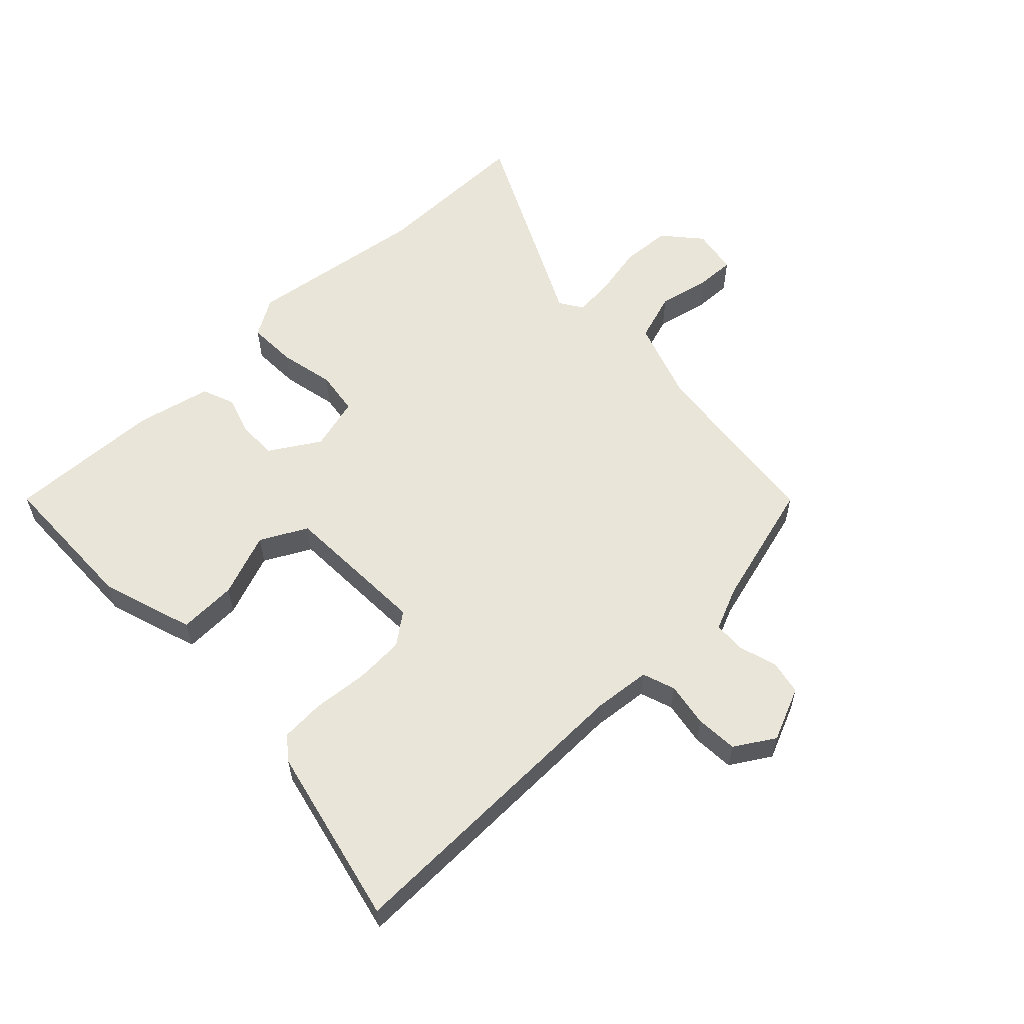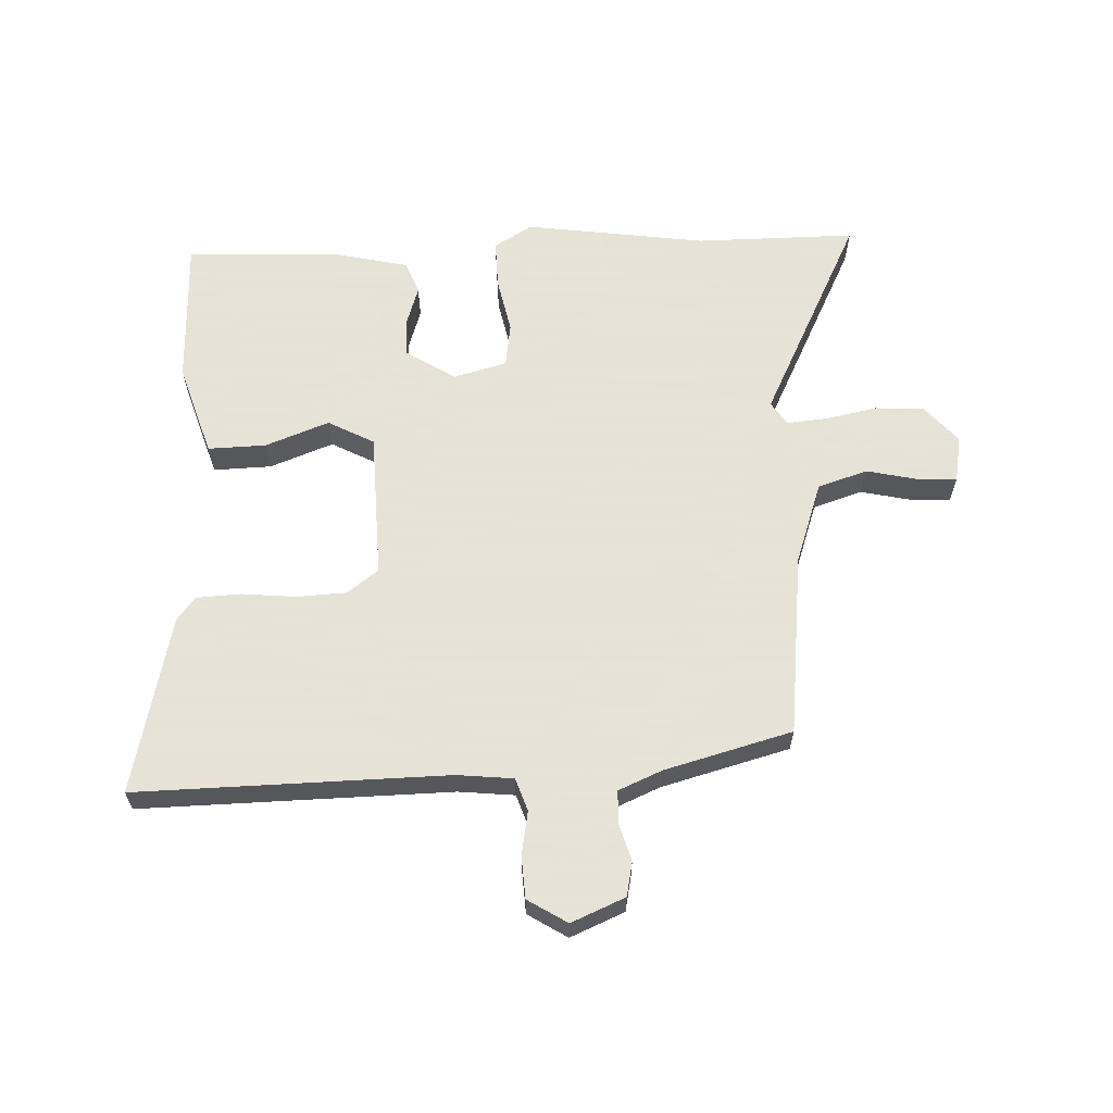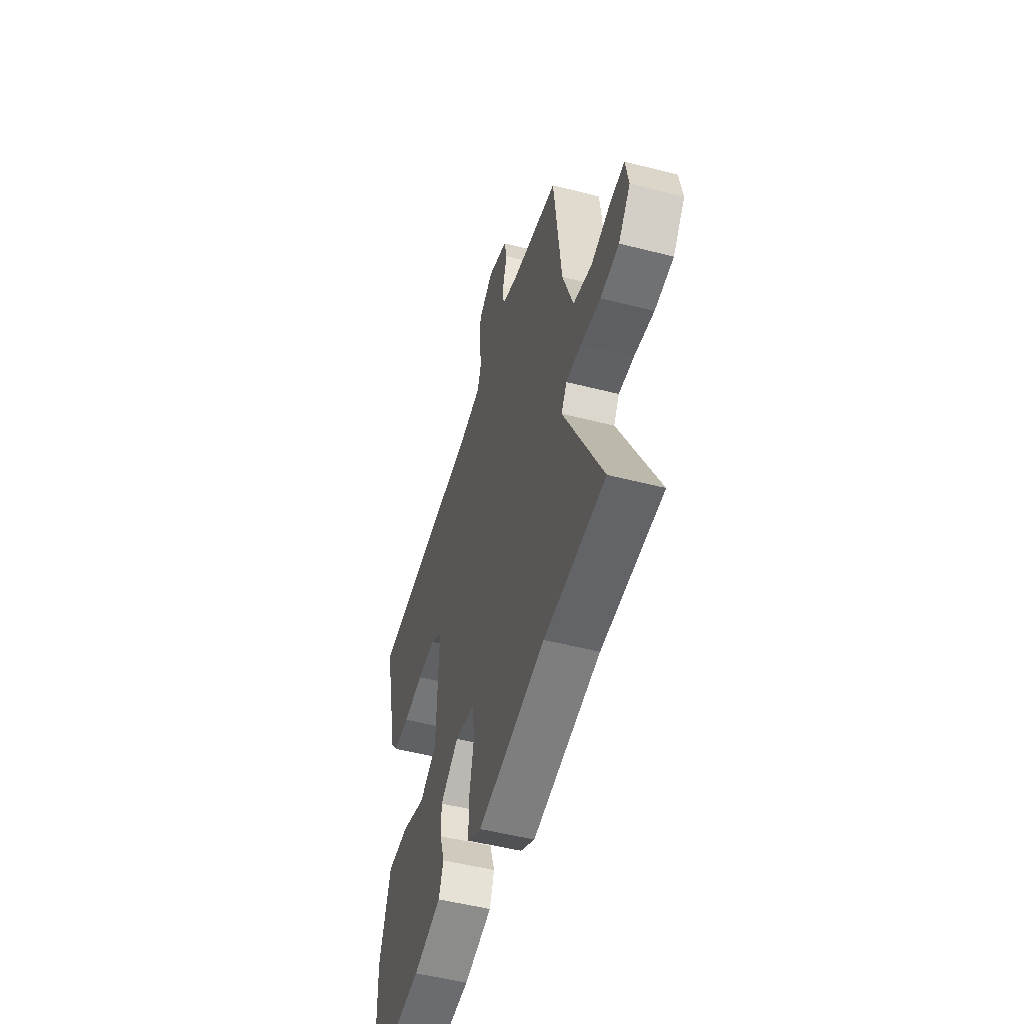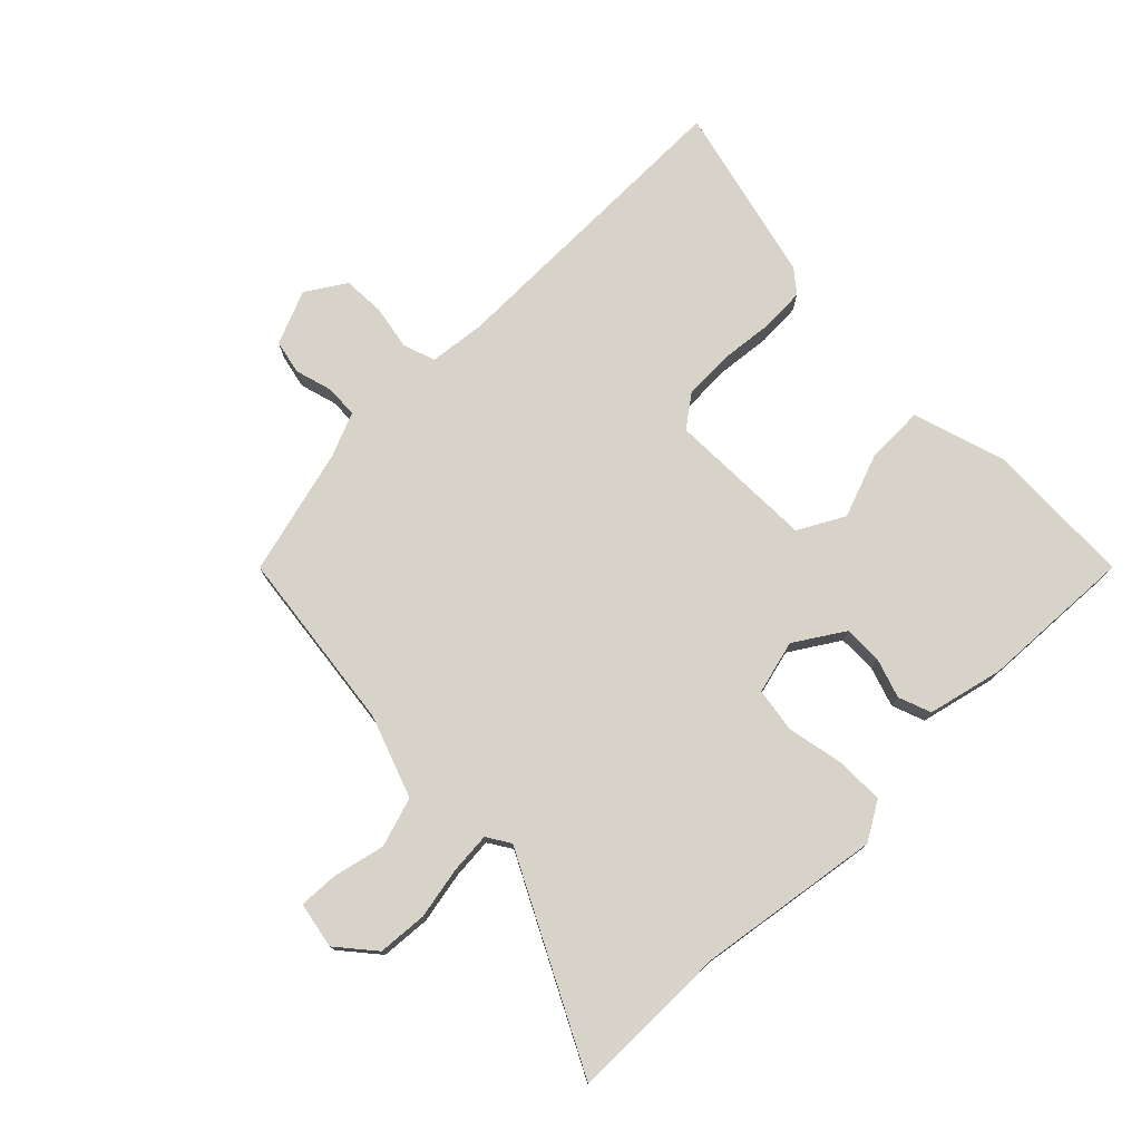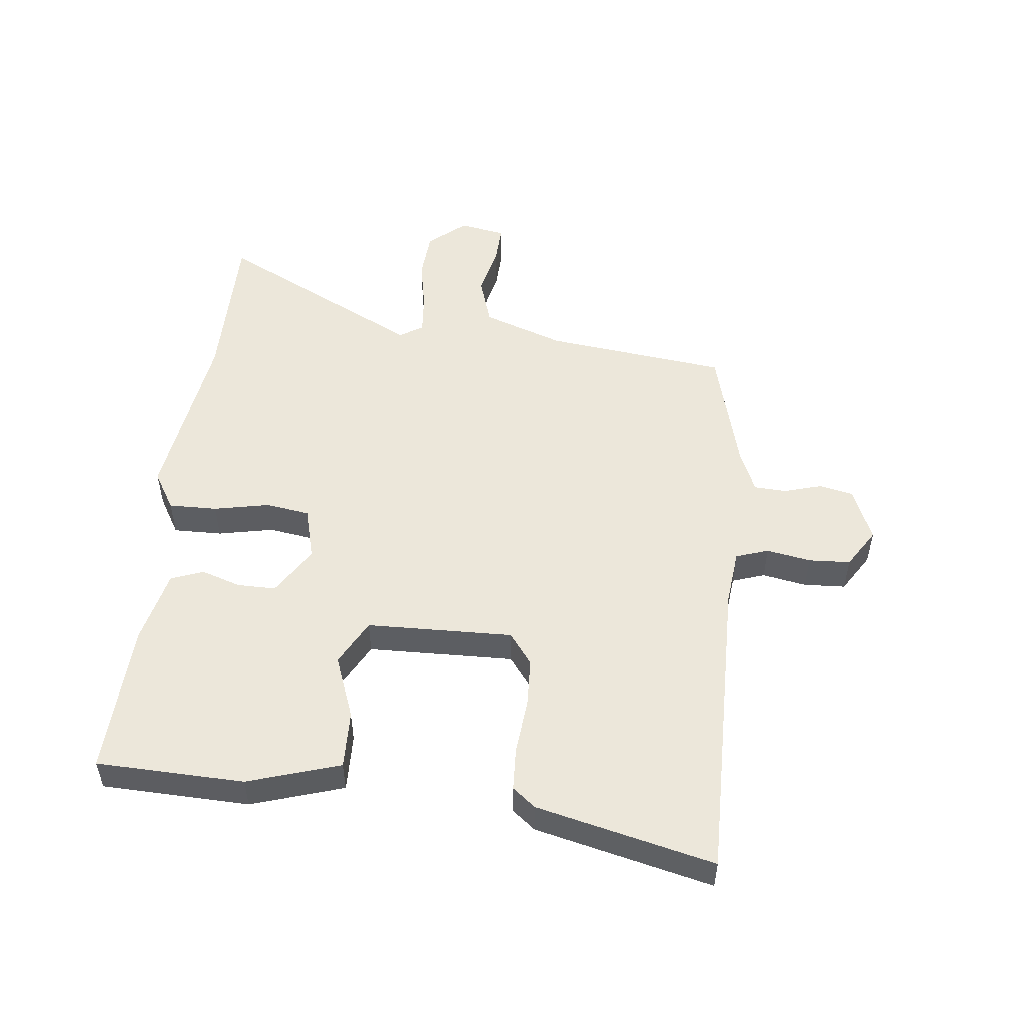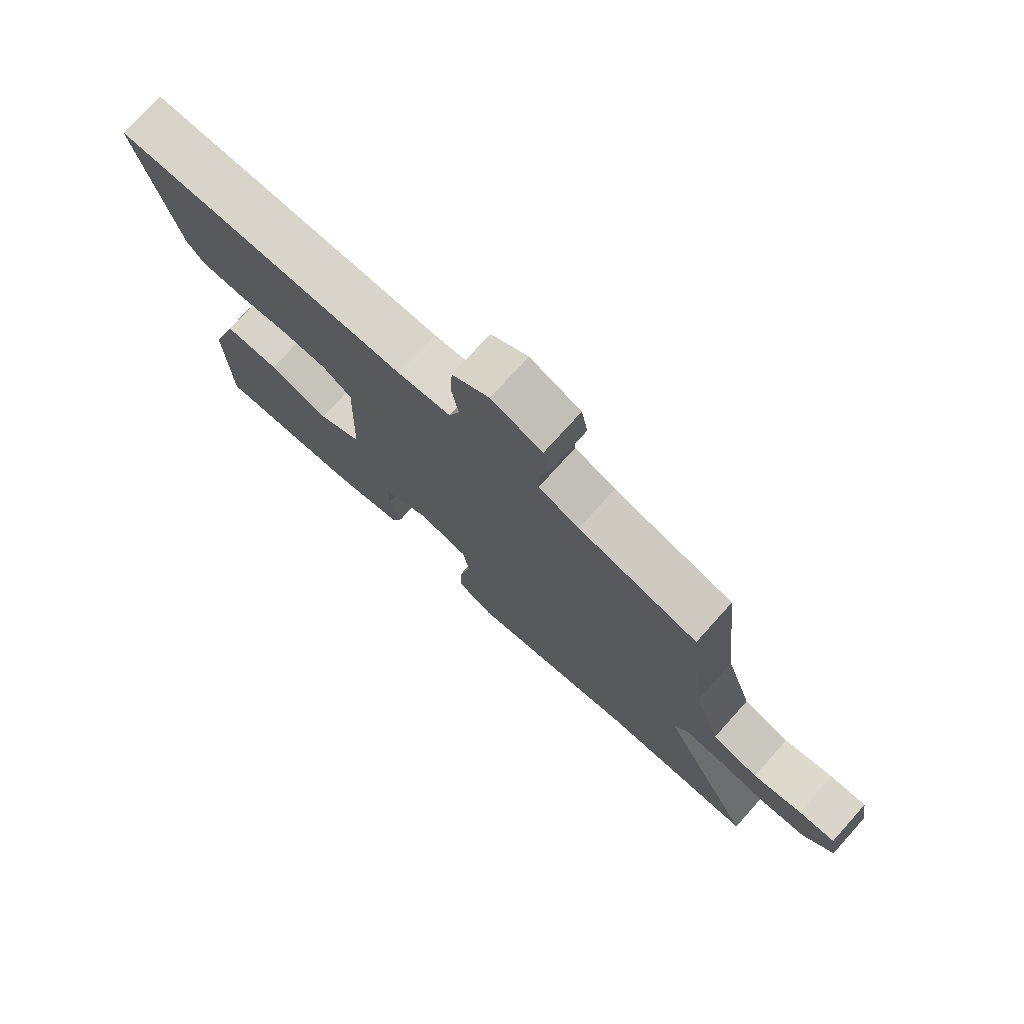
<metadata>
{"format":"obj","ext":"obj","renderer":"f3d","projection":"perspective","resolution":1024,"background":"white","views":[{"elev":58.1,"azim":-43.8,"up":"+Y"},{"elev":62.8,"azim":-2.1,"up":"+Y"},{"elev":-51.6,"azim":74.5,"up":"+Z"},{"elev":76.0,"azim":136.1,"up":"+Y"},{"elev":51.8,"azim":-83.2,"up":"+Y"},{"elev":75.2,"azim":42.0,"up":"+Z"}]}
</metadata>
<code>
v 0.64 0.07 -0.501
v 0.382 0.07 -0.499
v 0.093 0.07 -0.539
v 0.032 0.07 -0.502
v 0.034 0.07 -0.424
v 0.053 0.07 -0.335
v 0.043 0.07 -0.264
v -0.042 0.07 -0.241
v -0.121 0.07 -0.29
v -0.121 0.07 -0.352
v -0.101 0.07 -0.415
v -0.121 0.07 -0.467
v -0.241 0.07 -0.494
v -0.488 0.07 -0.503
v -0.493 0.07 -0.266
v -0.445 0.07 -0.118
v -0.352 0.07 -0.121
v -0.25 0.07 -0.16
v -0.176 0.07 -0.121
v -0.168 0.07 0.114
v -0.218 0.07 0.152
v -0.298 0.07 0.156
v -0.385 0.07 0.148
v -0.455 0.07 0.152
v -0.484 0.07 0.189
v -0.549 0.07 0.475
v -0.052 0.07 0.465
v 0.038 0.07 0.474
v 0.056 0.07 0.526
v 0.044 0.07 0.597
v 0.048 0.07 0.664
v 0.111 0.07 0.703
v 0.197 0.07 0.666
v 0.208 0.07 0.611
v 0.19 0.07 0.551
v 0.192 0.07 0.499
v 0.261 0.07 0.469
v 0.465 0.07 0.413
v 0.497 0.07 0.12
v 0.542 0.07 -0.011
v 0.621 0.07 -0.037
v 0.704 0.07 -0.019
v 0.766 0.07 -0.017
v 0.779 0.07 -0.091
v 0.728 0.07 -0.15
v 0.649 0.07 -0.155
v 0.566 0.07 -0.138
v 0.501 0.07 -0.132
v 0.477 0.07 -0.169
v 0.64 0 -0.501
v 0.382 0 -0.499
v 0.093 0 -0.539
v 0.032 0 -0.502
v 0.034 0 -0.424
v 0.053 0 -0.335
v 0.043 0 -0.264
v -0.042 0 -0.241
v -0.121 0 -0.29
v -0.121 0 -0.352
v -0.101 0 -0.415
v -0.121 0 -0.467
v -0.241 0 -0.494
v -0.488 0 -0.503
v -0.493 0 -0.266
v -0.445 0 -0.118
v -0.352 0 -0.121
v -0.25 0 -0.16
v -0.176 0 -0.121
v -0.168 0 0.114
v -0.218 0 0.152
v -0.298 0 0.156
v -0.385 0 0.148
v -0.455 0 0.152
v -0.484 0 0.189
v -0.549 0 0.475
v -0.052 0 0.465
v 0.038 0 0.474
v 0.056 0 0.526
v 0.044 0 0.597
v 0.048 0 0.664
v 0.111 0 0.703
v 0.197 0 0.666
v 0.208 0 0.611
v 0.19 0 0.551
v 0.192 0 0.499
v 0.261 0 0.469
v 0.465 0 0.413
v 0.497 0 0.12
v 0.542 0 -0.011
v 0.621 0 -0.037
v 0.704 0 -0.019
v 0.766 0 -0.017
v 0.779 0 -0.091
v 0.728 0 -0.15
v 0.649 0 -0.155
v 0.566 0 -0.138
v 0.501 0 -0.132
v 0.477 0 -0.169
f 45 46 47
f 44 45 47
f 43 44 47
f 42 43 47
f 41 42 47
f 40 41 47 48
f 39 40 48 49
f 37 38 39 49
f 33 34 35
f 32 33 35
f 31 32 35
f 30 31 35
f 29 30 35
f 28 29 35 36
f 25 26 27
f 24 25 27
f 23 24 27
f 22 23 27
f 21 22 27 28
f 36 37 49
f 28 36 49
f 21 28 49
f 20 21 49
f 16 17 18
f 15 16 18
f 14 15 18
f 13 14 18
f 12 13 18
f 11 12 18
f 10 11 18
f 9 10 18 19
f 4 5 6
f 3 4 6
f 2 3 6
f 2 6 7
f 1 2 7
f 49 1 7
f 20 49 7 8
f 8 9 19 20
f 96 95 94
f 96 94 93
f 96 93 92
f 96 92 91
f 96 91 90
f 97 96 90 89
f 98 97 89 88
f 98 88 87 86
f 84 83 82
f 84 82 81
f 84 81 80
f 84 80 79
f 84 79 78
f 85 84 78 77
f 76 75 74
f 76 74 73
f 76 73 72
f 76 72 71
f 77 76 71 70
f 98 86 85
f 98 85 77
f 98 77 70
f 98 70 69
f 67 66 65
f 67 65 64
f 67 64 63
f 67 63 62
f 67 62 61
f 67 61 60
f 67 60 59
f 68 67 59 58
f 55 54 53
f 55 53 52
f 55 52 51
f 56 55 51
f 56 51 50
f 56 50 98
f 57 56 98 69
f 69 68 58 57
f 1 50 51 2
f 2 51 52 3
f 3 52 53 4
f 4 53 54 5
f 5 54 55 6
f 6 55 56 7
f 7 56 57 8
f 8 57 58 9
f 9 58 59 10
f 10 59 60 11
f 11 60 61 12
f 12 61 62 13
f 13 62 63 14
f 14 63 64 15
f 15 64 65 16
f 16 65 66 17
f 17 66 67 18
f 18 67 68 19
f 19 68 69 20
f 20 69 70 21
f 21 70 71 22
f 22 71 72 23
f 23 72 73 24
f 24 73 74 25
f 25 74 75 26
f 26 75 76 27
f 27 76 77 28
f 28 77 78 29
f 29 78 79 30
f 30 79 80 31
f 31 80 81 32
f 32 81 82 33
f 33 82 83 34
f 34 83 84 35
f 35 84 85 36
f 36 85 86 37
f 37 86 87 38
f 38 87 88 39
f 39 88 89 40
f 40 89 90 41
f 41 90 91 42
f 42 91 92 43
f 43 92 93 44
f 44 93 94 45
f 45 94 95 46
f 46 95 96 47
f 47 96 97 48
f 48 97 98 49
f 49 98 50 1

</code>
